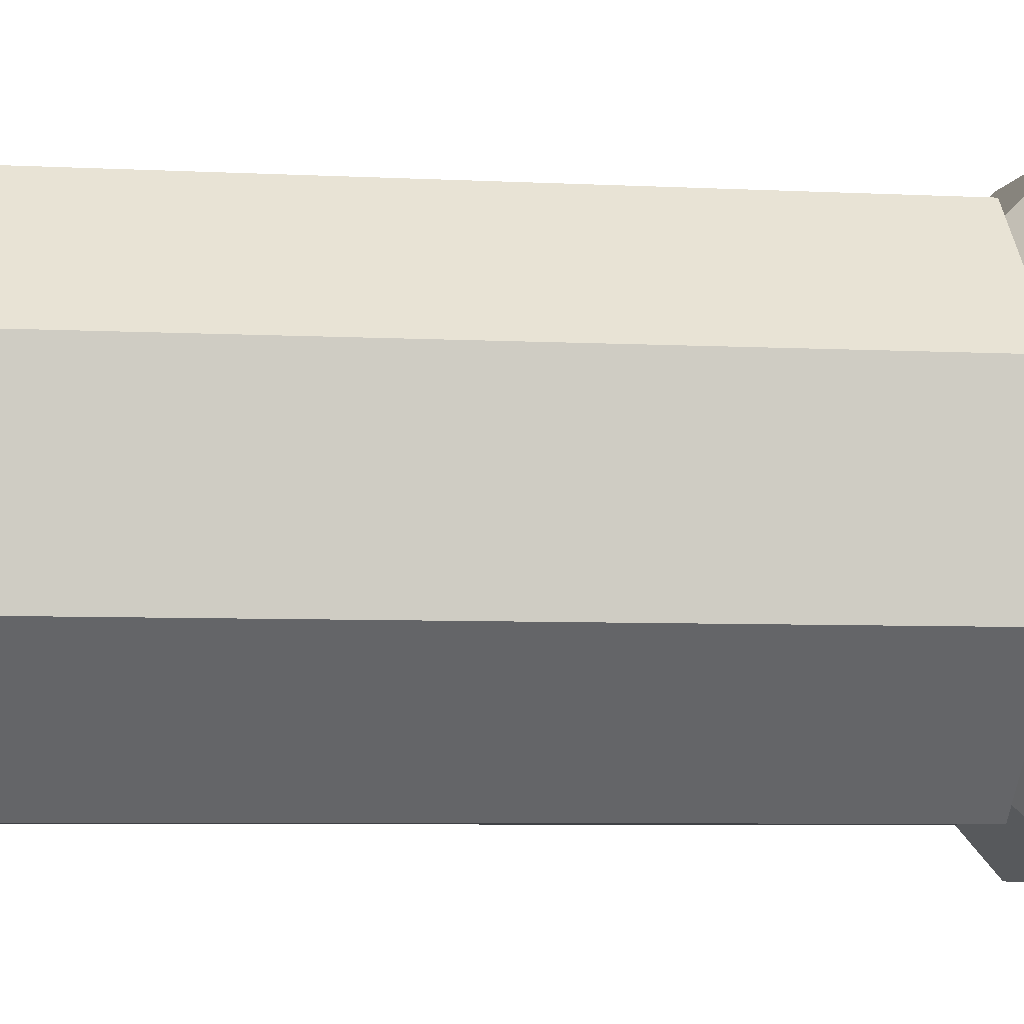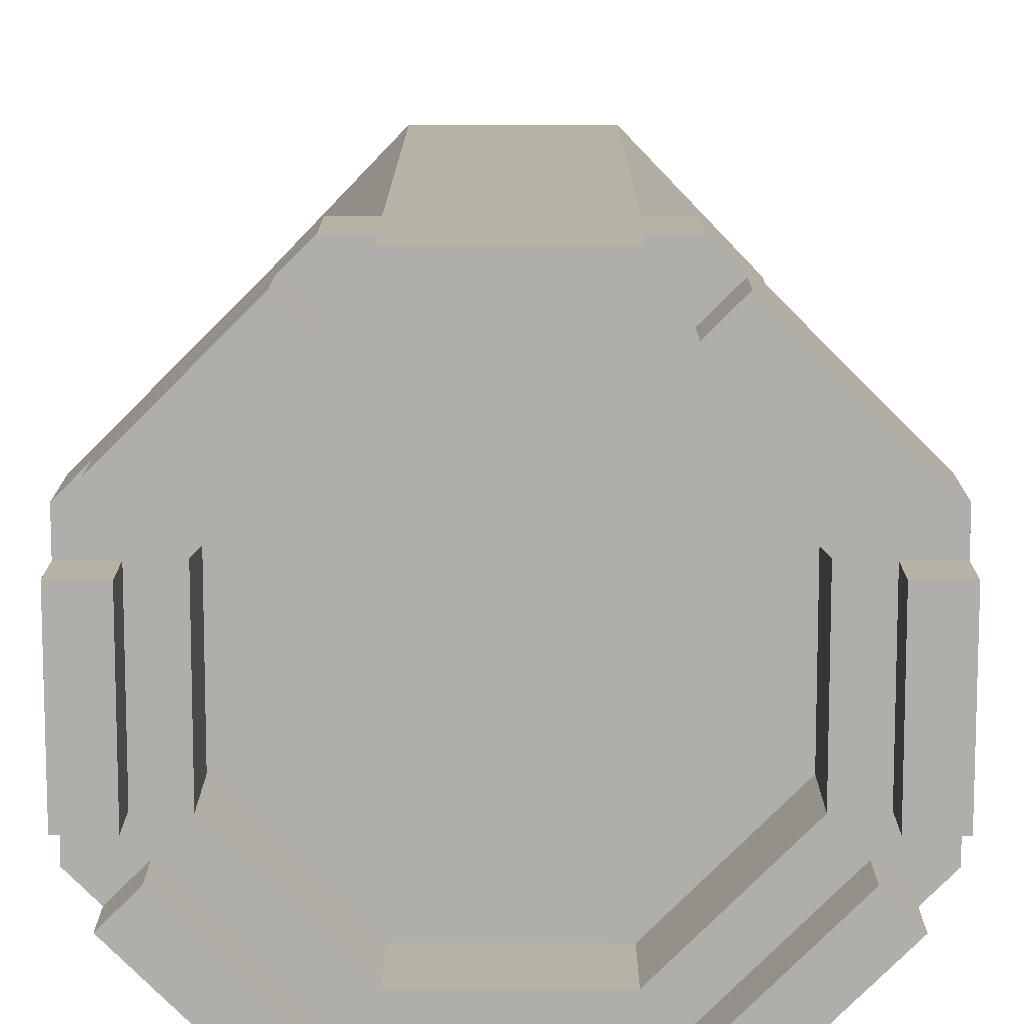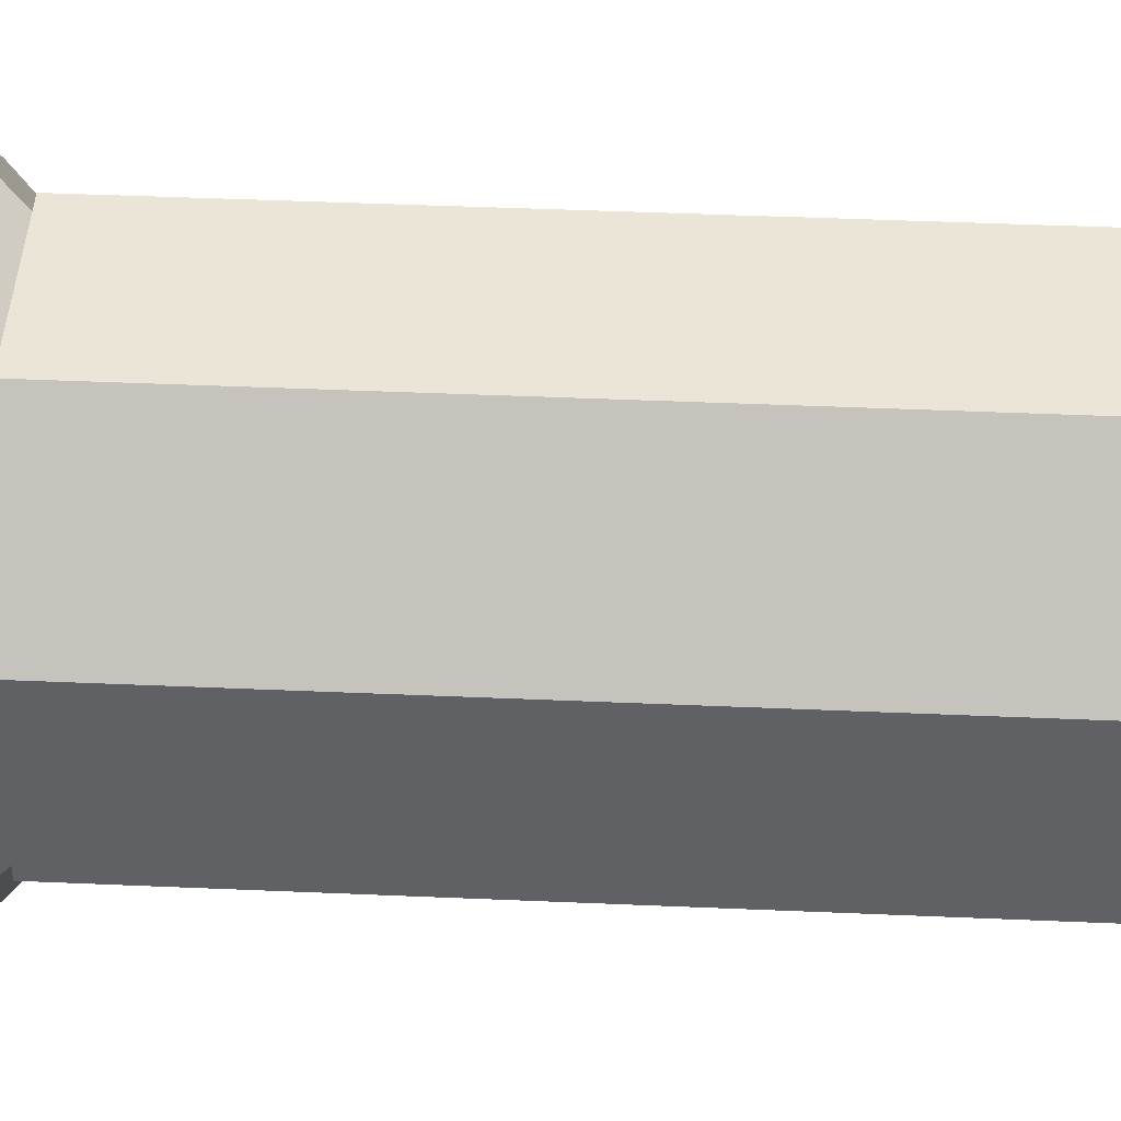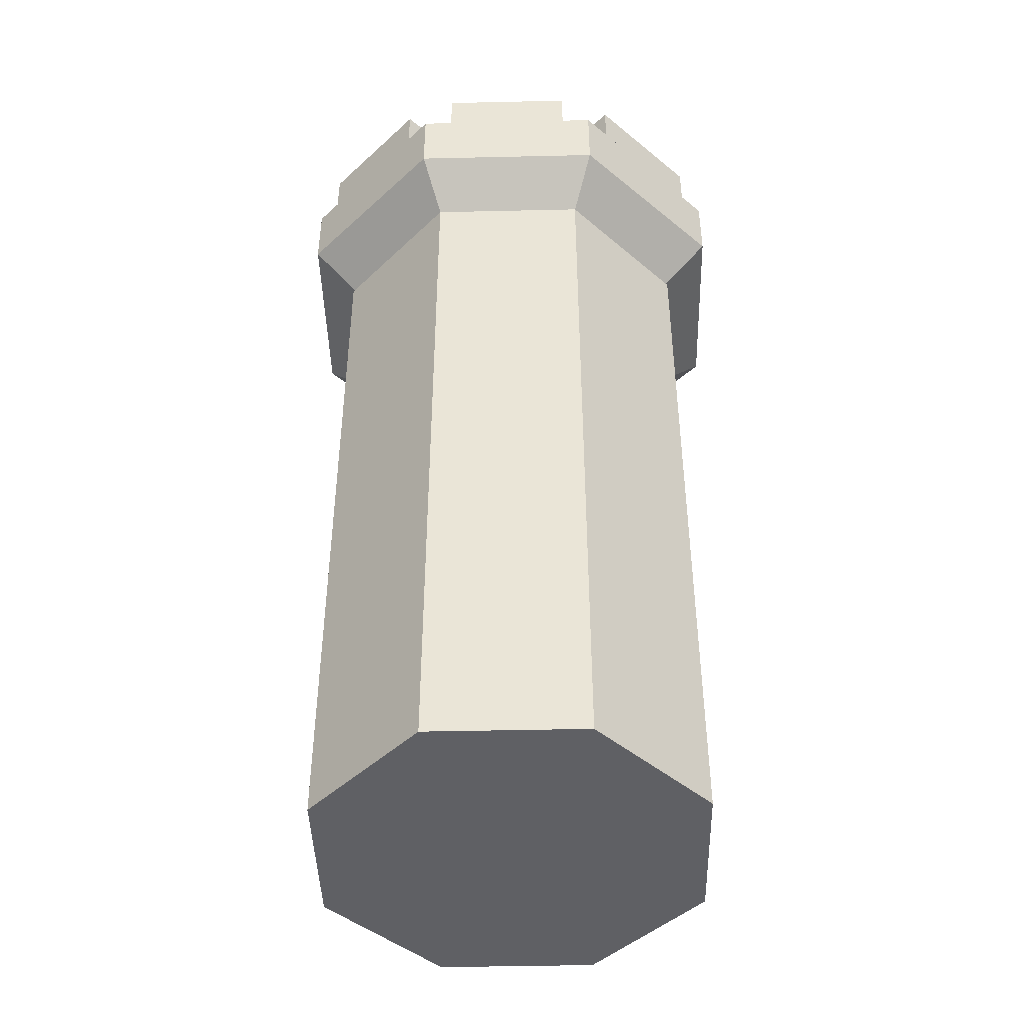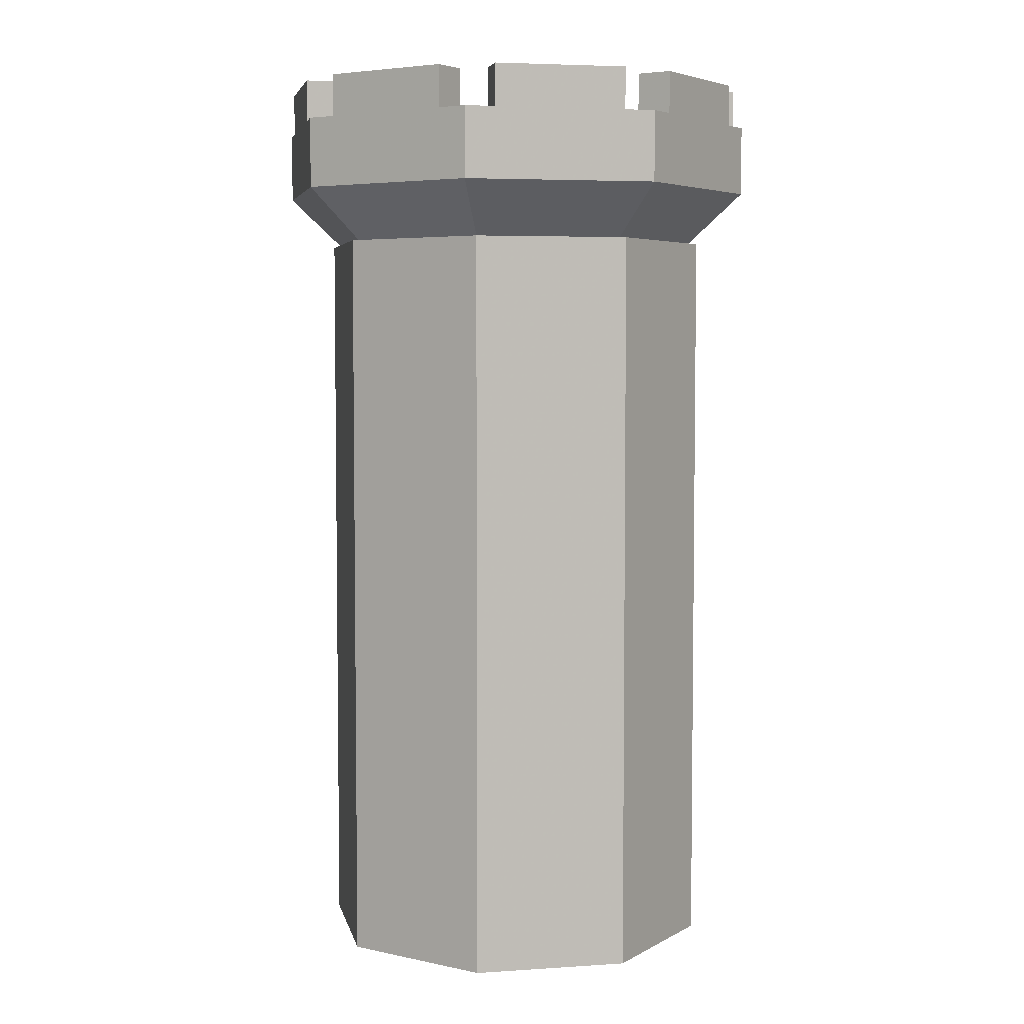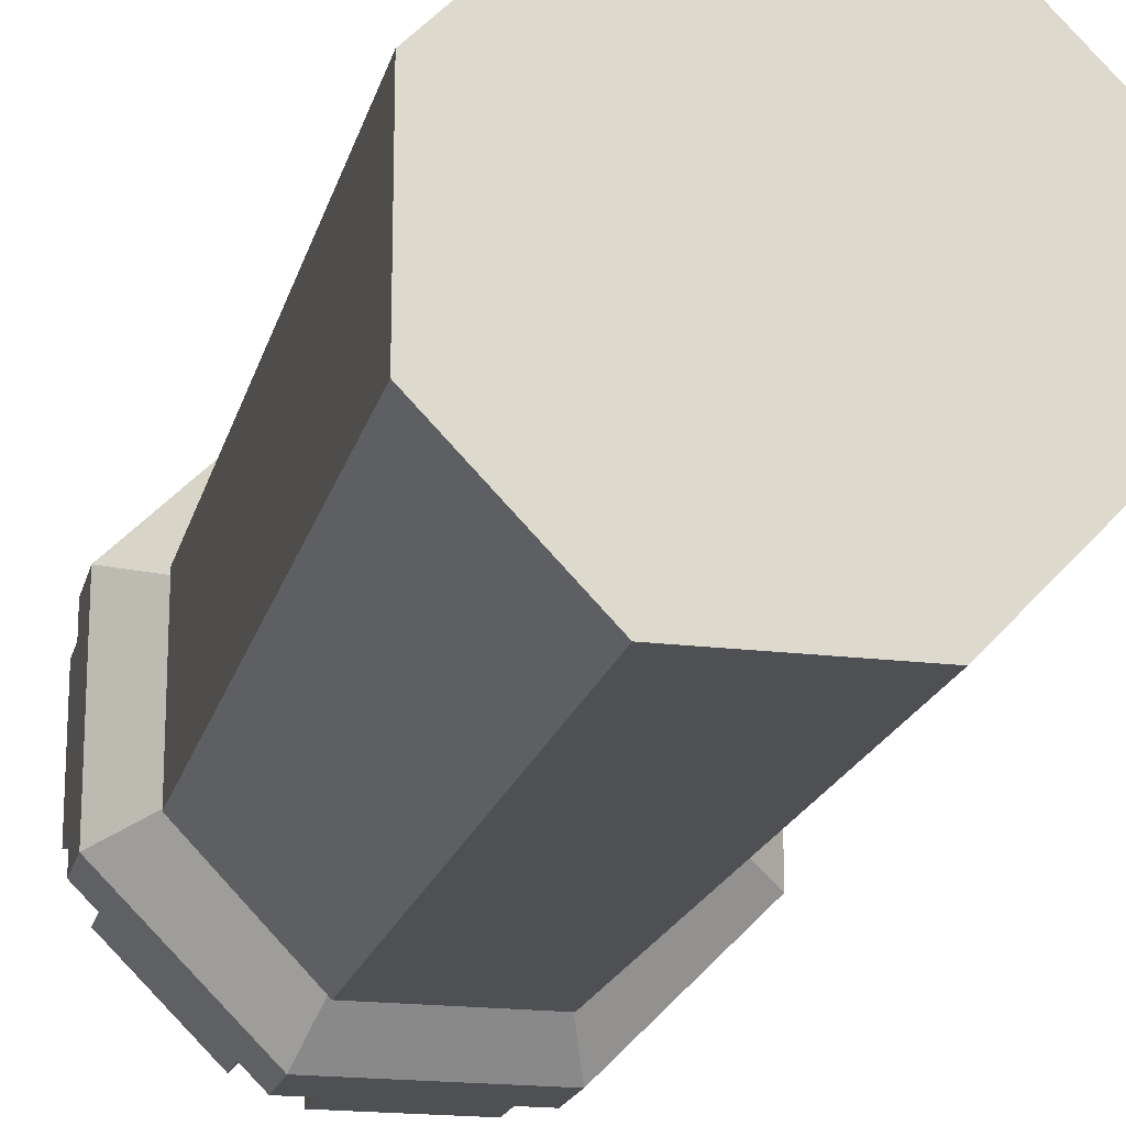
<metadata>
{"format":"obj","ext":"obj","renderer":"f3d","projection":"perspective","resolution":1024,"background":"white","views":[{"elev":-5.4,"azim":80.2,"up":"+Z"},{"elev":12.3,"azim":-179.9,"up":"+Z"},{"elev":44.3,"azim":-87.1,"up":"+Z"},{"elev":-44.4,"azim":-178.5,"up":"+Y"},{"elev":4.8,"azim":168.1,"up":"+Y"},{"elev":-18.8,"azim":-13.3,"up":"+Z"}]}
</metadata>
<code>
o Object.1
v 23.47 57.15 23.84
v 9.72 57.15 10.09
v 23.47 57.15 43.28
v 9.72 57.15 57.02
v -9.72 57.15 10.09
v -9.72 57.15 57.02
v -23.47 57.15 23.84
v -23.47 57.15 43.28
v 9.525 73.35 0
v 9.525 73.35 5.169
v 9.525 67.31 0
v 9.525 67.31 5.169
v -9.525 73.35 5.169
v -9.525 67.31 5.169
v -9.525 73.35 0
v -9.525 67.31 0
v 23.49 67.31 23.83
v 9.73 67.31 10.07
v -9.73 67.31 10.07
v -9.525 67.31 67.11
v -9.525 67.31 61.94
v 9.525 67.31 67.11
v 9.525 67.31 61.94
v 9.525 73.35 67.11
v -9.525 73.35 67.11
v 9.525 73.35 61.94
v -9.525 73.35 61.94
v -9.72 46.99 10.09
v -13.9 57.15 0
v 9.72 46.99 10.09
v 13.9 57.15 0
v 23.47 46.99 23.84
v 33.56 57.15 19.66
v 23.47 46.99 43.28
v 33.56 57.15 47.46
v -9.72 46.99 57.02
v -13.9 57.15 67.11
v -23.47 46.99 43.28
v -33.56 57.15 47.46
v 9.72 46.99 57.02
v 13.9 57.15 67.11
v -23.47 46.99 23.84
v -33.56 57.15 19.66
v -13.9 67.31 0
v -33.56 67.31 19.66
v -13.9 67.31 67.11
v 13.9 67.31 67.11
v 33.56 67.31 19.66
v 13.9 67.31 0
v 33.56 67.31 47.46
v -33.56 67.31 47.46
v -23.49 67.31 23.83
v -23.49 67.31 43.29
v -9.73 67.31 57.05
v 9.73 67.31 57.05
v 23.49 67.31 43.29
v -13.34 73.35 6.748
v -26.81 73.35 20.22
v -13.34 67.31 6.748
v -26.81 67.31 20.22
v -16.99 73.35 3.093
v -16.99 67.31 3.093
v -30.46 73.35 16.56
v -30.46 67.31 16.56
v 30.46 67.31 50.55
v 16.99 67.31 64.02
v 26.81 67.31 46.89
v 13.34 67.31 60.36
v 30.46 73.35 50.55
v 16.99 73.35 64.02
v 26.81 73.35 46.89
v 13.34 73.35 60.36
v -28.39 73.35 24.03
v -28.39 73.35 43.08
v -28.39 67.31 24.03
v -28.39 67.31 43.08
v -33.56 73.35 24.03
v -33.56 67.31 24.03
v -33.56 73.35 43.08
v -33.56 67.31 43.08
v 33.56 67.31 24.03
v 33.56 67.31 43.08
v 28.39 67.31 24.03
v 28.39 67.31 43.08
v 33.56 73.35 24.03
v 33.56 73.35 43.08
v 28.39 73.35 24.03
v 28.39 73.35 43.08
v -26.81 73.35 46.89
v -13.34 73.35 60.36
v -26.81 67.31 46.89
v -13.34 67.31 60.36
v -30.46 73.35 50.55
v -30.46 67.31 50.55
v -16.99 73.35 64.02
v -16.99 67.31 64.02
v 30.46 67.31 16.56
v 26.81 67.31 20.22
v 16.99 67.31 3.093
v 13.34 67.31 6.748
v 16.99 73.35 3.093
v 30.46 73.35 16.56
v 13.34 73.35 6.748
v 26.81 73.35 20.22
v -7.991 46.98 10.09
v -9.72 46.98 10.09
v 9.72 46.98 10.09
v 10.94 46.98 11.31
v 23.47 46.98 23.84
v 23.47 46.98 25.57
v 23.47 46.98 43.28
v 22.24 46.98 44.5
v 9.72 46.98 57.02
v 7.991 46.98 57.02
v -9.72 46.98 57.02
v -10.94 46.98 55.8
v -23.47 46.98 43.28
v -22.24 46.98 22.61
v -23.47 46.98 23.84
v -23.47 46.98 41.55
f 1 2 3
f 3 2 4
f 2 5 4
f 4 5 6
f 5 7 6
f 6 7 8
f 9 10 11
f 10 12 11
f 10 13 12
f 12 13 14
f 15 13 9
f 13 10 9
f 13 15 14
f 15 16 14
f 15 9 16
f 16 9 11
f 11 12 16
f 12 14 16
f 1 17 2
f 17 18 2
f 2 18 5
f 18 19 5
f 20 21 22
f 21 23 22
f 24 25 22
f 22 25 20
f 26 24 23
f 24 22 23
f 24 26 25
f 26 27 25
f 27 26 21
f 21 26 23
f 25 27 20
f 27 21 20
f 28 29 30
f 29 31 30
f 32 33 34
f 33 35 34
f 30 31 32
f 31 33 32
f 36 37 38
f 37 39 38
f 40 41 36
f 41 37 36
f 34 35 40
f 35 41 40
f 42 43 28
f 43 29 28
f 38 39 42
f 39 43 42
f 29 43 44
f 44 43 45
f 37 41 46
f 46 41 47
f 33 31 48
f 48 31 49
f 41 35 47
f 47 35 50
f 31 29 49
f 49 29 44
f 43 39 45
f 45 39 51
f 39 37 51
f 51 37 46
f 35 33 50
f 50 33 48
f 45 51 52
f 52 51 53
f 46 47 54
f 54 47 55
f 48 49 17
f 17 49 18
f 50 48 56
f 56 48 17
f 44 45 19
f 19 45 52
f 47 50 55
f 55 50 56
f 51 46 53
f 53 46 54
f 49 44 18
f 18 44 19
f 3 56 1
f 56 17 1
f 4 55 3
f 55 56 3
f 6 54 4
f 54 55 4
f 8 53 6
f 53 54 6
f 7 52 8
f 52 53 8
f 5 19 7
f 19 52 7
f 57 58 59
f 59 58 60
f 61 57 62
f 57 59 62
f 63 58 61
f 58 57 61
f 58 63 60
f 63 64 60
f 63 61 64
f 64 61 62
f 62 59 64
f 59 60 64
f 65 66 67
f 67 66 68
f 69 70 65
f 65 70 66
f 71 69 67
f 69 65 67
f 70 69 72
f 72 69 71
f 72 71 68
f 68 71 67
f 70 72 66
f 72 68 66
f 73 74 75
f 75 74 76
f 77 73 78
f 73 75 78
f 79 74 77
f 74 73 77
f 74 79 76
f 79 80 76
f 79 77 80
f 80 77 78
f 78 75 80
f 75 76 80
f 81 82 83
f 83 82 84
f 85 86 81
f 81 86 82
f 87 85 83
f 85 81 83
f 86 85 88
f 88 85 87
f 88 87 84
f 84 87 83
f 86 88 82
f 88 84 82
f 89 90 91
f 91 90 92
f 93 89 94
f 89 91 94
f 95 90 93
f 90 89 93
f 90 95 92
f 95 96 92
f 95 93 96
f 96 93 94
f 94 91 96
f 91 92 96
f 97 98 99
f 98 100 99
f 101 102 99
f 99 102 97
f 103 101 100
f 101 99 100
f 101 103 102
f 103 104 102
f 104 103 98
f 98 103 100
f 102 104 97
f 104 98 97
f 105 106 5
f 105 2 107
f 105 5 2
f 108 107 2
f 108 1 109
f 108 2 1
f 110 109 1
f 110 3 111
f 110 1 3
f 112 111 3
f 112 4 113
f 112 3 4
f 114 113 4
f 114 6 115
f 114 4 6
f 116 115 6
f 116 8 117
f 116 6 8
f 118 119 7
f 118 5 106
f 118 7 5
f 120 117 8
f 120 7 119
f 120 8 7
f 117 120 116
f 116 120 119
f 116 119 115
f 115 119 118
f 115 118 114
f 114 118 106
f 114 106 113
f 113 106 105
f 113 105 112
f 112 105 107
f 112 107 111
f 111 107 108
f 111 108 110
f 110 108 109
o Object.2
v -27.06 -59.63 45.22
v -27.06 -59.63 21.89
v -11.21 -59.63 61.72
v -12.62 49.46 60.25
v -11.21 49.46 61.72
v 27.06 49.46 45.22
v 25.65 49.46 46.69
v 27.06 -59.63 45.22
v 27.06 49.46 23.97
v 27.06 -59.63 21.89
v 27.06 49.46 21.89
v -27.06 49.46 45.22
v -27.06 49.46 43.15
v 12.62 49.46 6.859
v -27.06 49.46 21.89
v -25.65 49.46 20.42
v 11.21 49.46 5.392
v -9.214 49.46 5.392
v 11.21 -59.63 5.392
v -11.21 -59.63 5.392
v -11.21 49.46 5.392
v 11.21 -59.63 61.72
v 9.214 49.46 61.72
v 11.21 49.46 61.72
f 121 122 123
f 124 121 123
f 124 123 125
f 126 124 125
f 126 125 127
f 127 128 126
f 129 126 128
f 129 128 130
f 129 130 131
f 131 132 129
f 129 132 124
f 131 133 132
f 133 121 132
f 134 133 131
f 134 135 133
f 133 135 122
f 136 122 135
f 137 136 135
f 138 136 137
f 138 137 139
f 138 139 140
f 138 140 141
f 136 141 140
f 140 139 142
f 123 140 142
f 143 123 142
f 143 142 144
f 127 143 144
f 127 144 142
f 142 139 128
f 134 139 137
f 134 130 139
f 138 141 136
f 136 140 122
f 137 135 134
f 134 131 130
f 139 130 128
f 127 142 128
f 127 125 143
f 129 124 126
f 143 125 123
f 124 132 121
f 122 140 123
f 133 122 121

</code>
